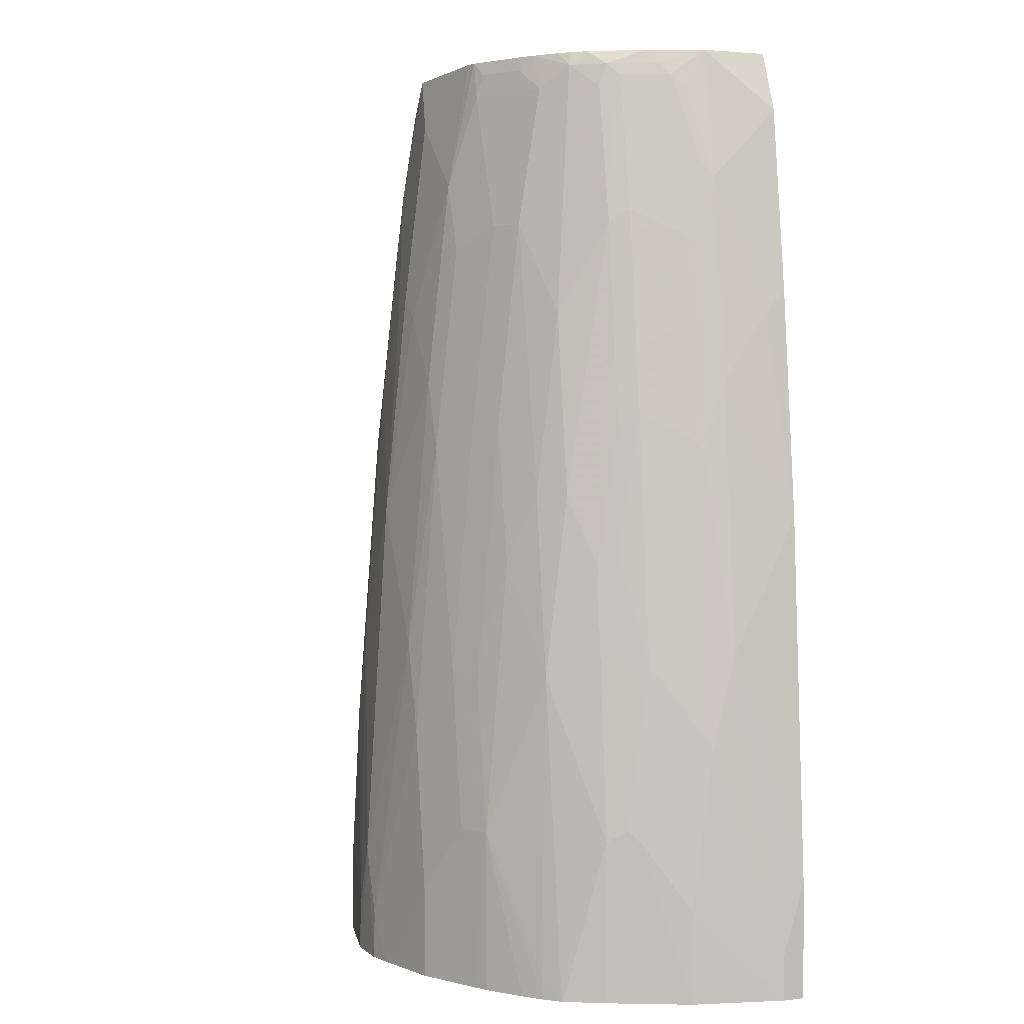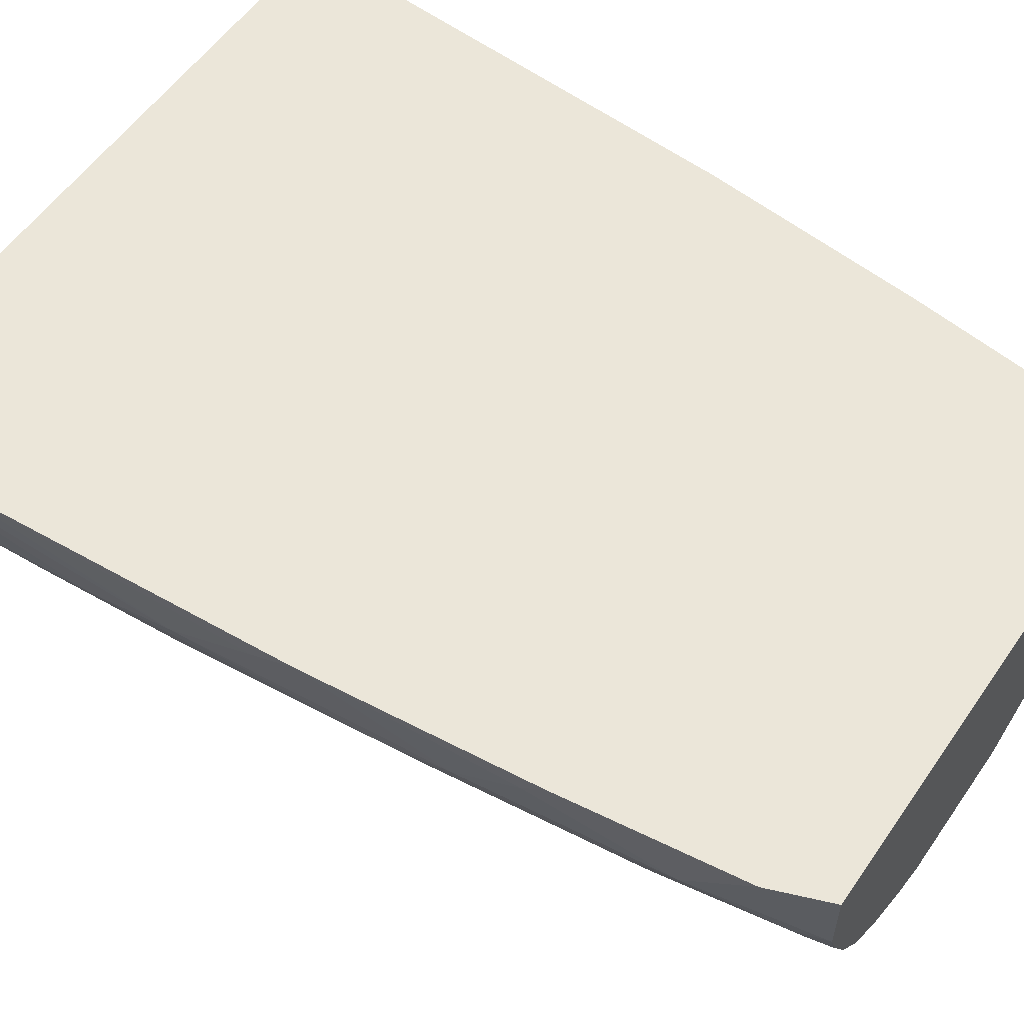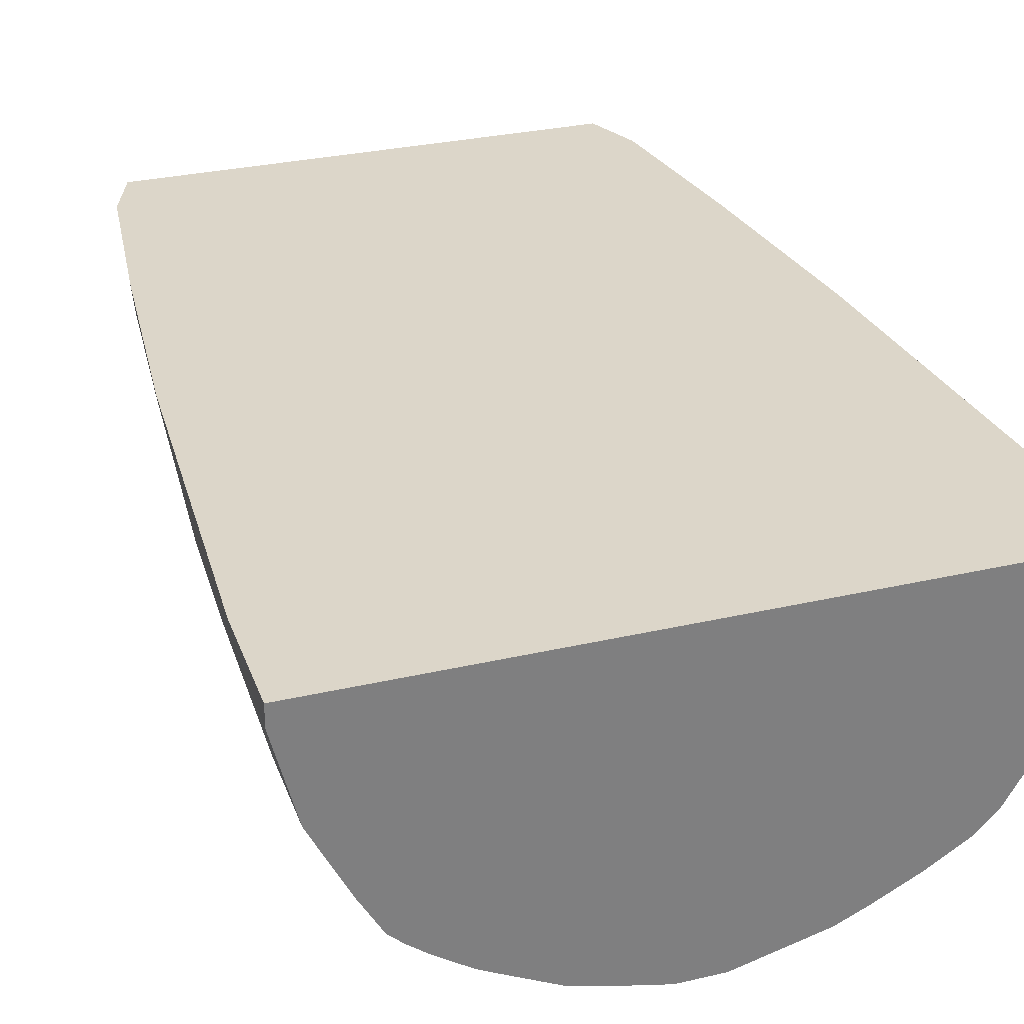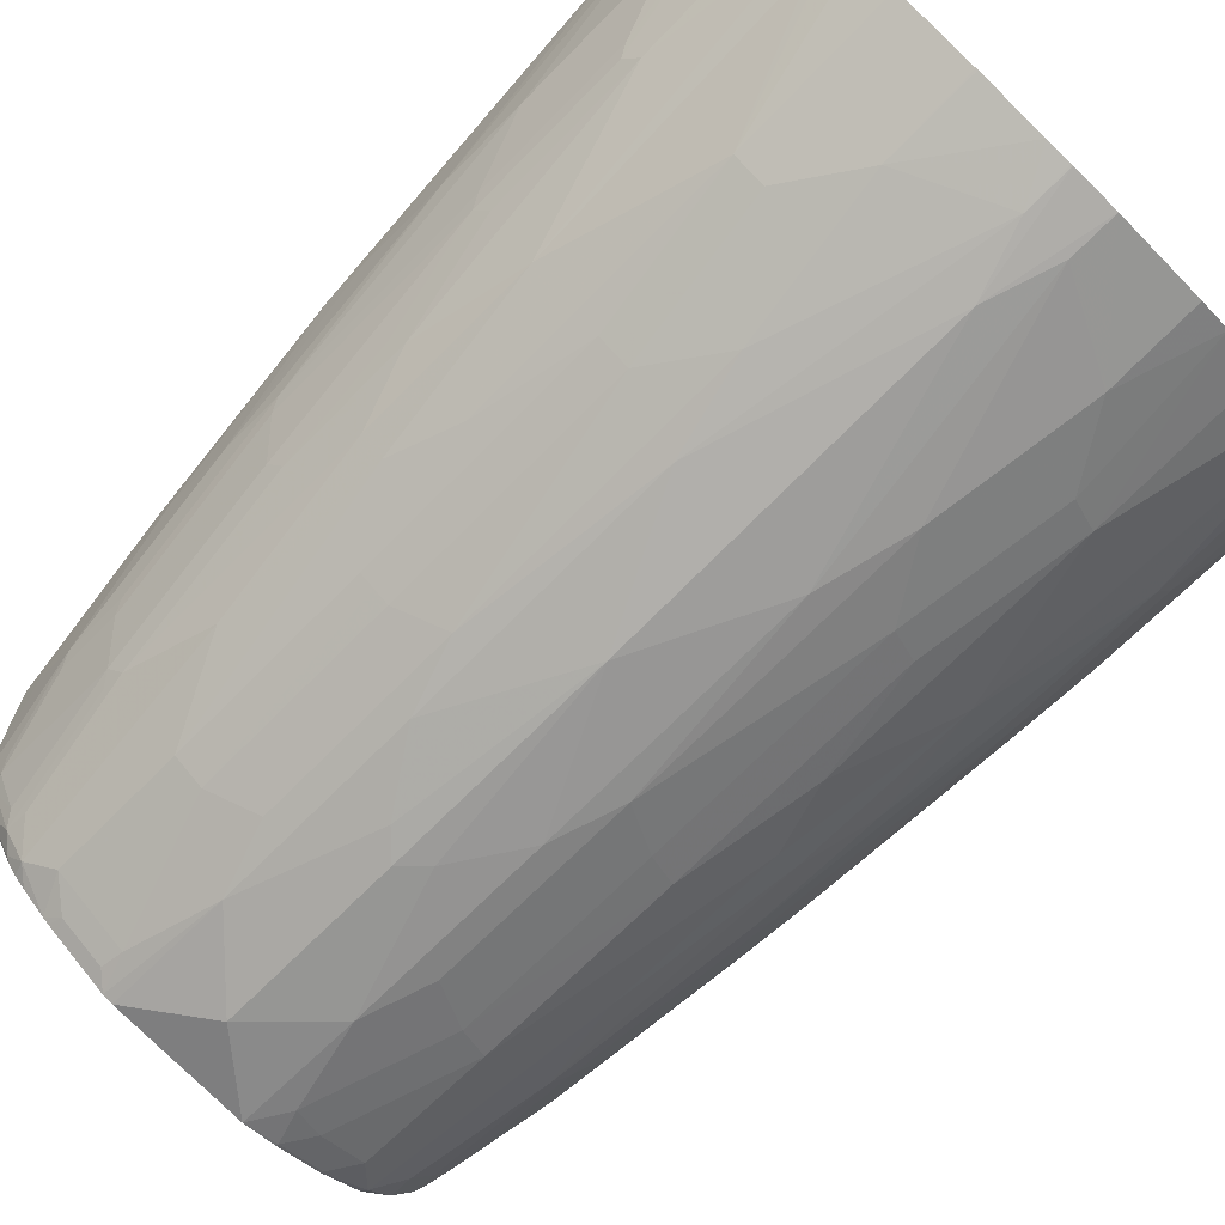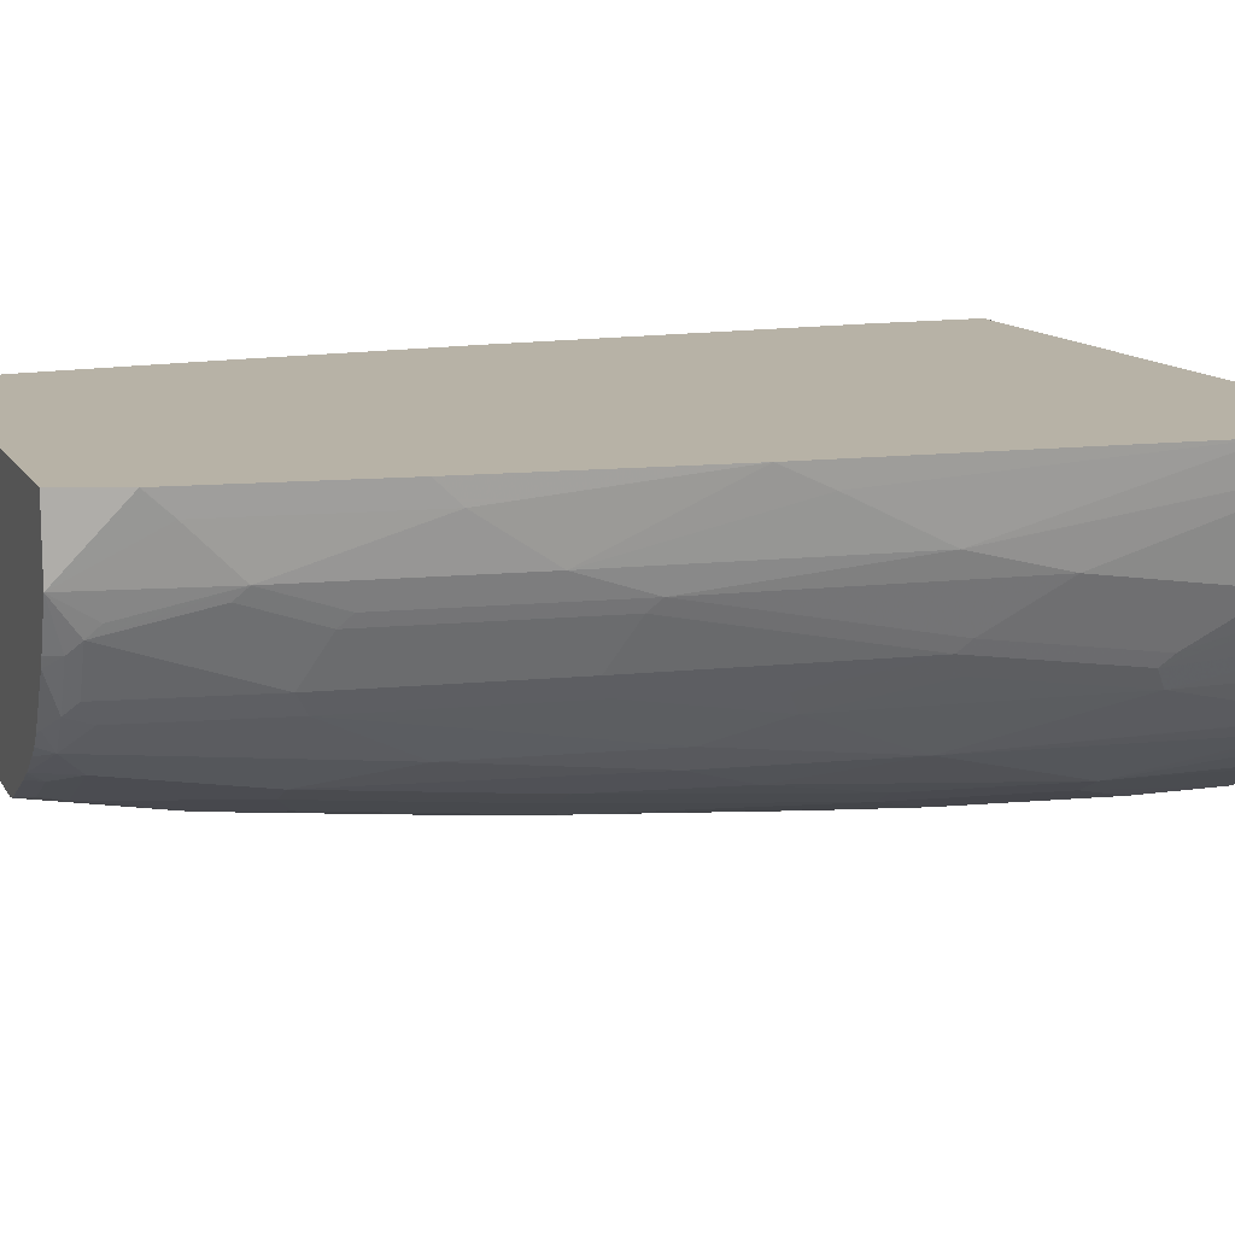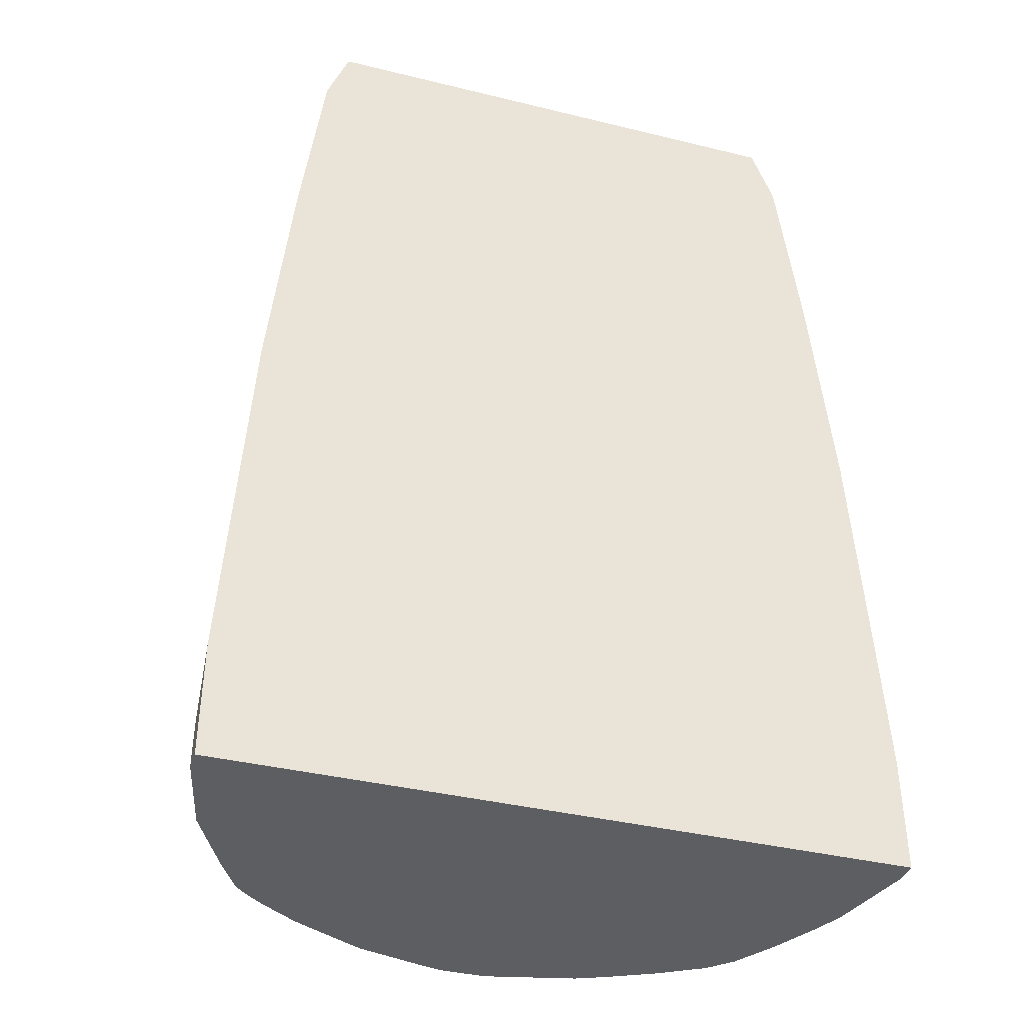
<metadata>
{"format":"obj","ext":"obj","renderer":"f3d","projection":"perspective","resolution":1024,"background":"white","views":[{"elev":2.8,"azim":-113.1,"up":"+Y"},{"elev":56.2,"azim":124.3,"up":"+Z"},{"elev":30.2,"azim":-18.6,"up":"+Z"},{"elev":-77.7,"azim":-44.7,"up":"+Z"},{"elev":12.4,"azim":-109.8,"up":"+Z"},{"elev":-38.0,"azim":-17.3,"up":"+Y"}]}
</metadata>
<code>
v 0.1565 0.3016 -0.01071
v 0.1565 0.3016 -0.0004453
v 0.1461 0.3016 -0.05239
v 0.1458 0.3438 -0.0521
v 0.1563 0.323 -0.01042
v 0.156 0.354 -0.0004453
v -0.1565 0.3016 -0.0004453
v 0.1397 0.3016 -0.0668
v 0.1354 0.3751 -0.07294
v 0.1458 0.4168 -0.04168
v 0.1458 0.4584 -0.03127
v 0.1458 0.4793 -0.02085
v 0.1458 0.5001 -0.01042
v 0.1456 0.5207 -0.0004453
v -0.1565 0.3016 -0.01042
v -0.156 0.3547 -0.0004453
v 0.1293 0.3016 -0.08763
v 0.1285 0.3785 -0.08682
v 0.1285 0.4515 -0.07641
v 0.1354 0.448 -0.06252
v 0.1354 0.5522 -0.04168
v 0.1354 0.5834 -0.03127
v 0.1354 0.6147 -0.01042
v 0.1353 0.625 -0.0004453
v -0.1563 0.323 -0.01042
v -0.1458 0.3438 -0.0521
v -0.1461 0.3016 -0.0521
v -0.1456 0.5213 -0.0004453
v -0.1458 0.5001 -0.01042
v -0.1458 0.4793 -0.02085
v -0.1458 0.4584 -0.03127
v 0.1175 0.3016 -0.1071
v 0.1076 0.4515 -0.1076
v 0.1181 0.5036 -0.08682
v 0.1181 0.5661 -0.07641
v 0.125 0.5626 -0.06252
v 0.125 0.6459 -0.04168
v 0.125 0.6772 -0.03127
v 0.125 0.698 -0.01042
v 0.1249 0.7083 -0.0004453
v -0.1458 0.4168 -0.04168
v -0.1354 0.3751 -0.07294
v -0.1357 0.3016 -0.07294
v -0.1328 0.3803 -0.07815
v -0.1353 0.6251 -0.0004453
v -0.1354 0.6147 -0.01042
v -0.1354 0.5834 -0.03127
v -0.1354 0.5522 -0.04168
v 0.1071 0.3016 -0.1175
v 0.0868 0.5036 -0.1181
v 0.09722 0.5348 -0.1076
v 0.09722 0.6181 -0.09722
v 0.1076 0.5348 -0.09722
v 0.0868 0.3785 -0.1285
v 0.1076 0.6598 -0.07641
v 0.1146 0.6563 -0.06252
v 0.1146 0.7188 -0.04168
v 0.1146 0.7356 -0.03127
v 0.1146 0.7356 -0.0004453
v -0.1354 0.448 -0.06252
v -0.1328 0.4532 -0.06773
v -0.1289 0.3016 -0.08662
v -0.1285 0.3751 -0.08682
v -0.1285 0.448 -0.07641
v -0.1248 0.7084 -0.0004453
v -0.125 0.698 -0.01042
v -0.125 0.6772 -0.03127
v -0.1328 0.5574 -0.04689
v -0.1328 0.5053 -0.05731
v -0.125 0.6459 -0.04168
v 0.0876 0.3016 -0.1293
v 0.07638 0.4515 -0.1285
v 0.07638 0.5661 -0.1181
v 0.07638 0.6598 -0.1076
v 0.0868 0.7327 -0.08682
v 0.06679 0.3016 -0.1397
v 0.07292 0.3751 -0.1354
v 0.09722 0.7223 -0.07641
v 0.1076 0.7223 -0.05557
v 0.1094 0.7345 -0.04689
v 0.1091 0.7356 -0.04667
v -0.1146 0.7356 -0.0004453
v -0.1224 0.5053 -0.07815
v -0.1224 0.5678 -0.06773
v -0.1189 0.3016 -0.1042
v -0.1181 0.5001 -0.08682
v -0.1076 0.448 -0.1076
v -0.1248 0.7088 -0.0004453
v -0.1146 0.7356 -0.03127
v -0.1146 0.7188 -0.04168
v -0.112 0.7241 -0.04689
v -0.1224 0.6824 -0.03646
v -0.1224 0.6511 -0.04689
v 0.0625 0.448 -0.1354
v 0.0625 0.6563 -0.1146
v 0.0625 0.5626 -0.125
v 0.05554 0.7223 -0.1076
v 0.07638 0.7223 -0.09722
v 0.06749 0.7356 -0.09875
v 0.08539 0.7356 -0.0854
v 0.09876 0.7356 -0.06752
v 0.05235 0.3016 -0.1461
v 0.05208 0.3438 -0.1459
v 0.04165 0.4168 -0.1459
v 0.09897 0.7345 -0.06773
v -0.1181 0.5626 -0.07641
v -0.112 0.6615 -0.06773
v -0.1183 0.3016 -0.1048
v -0.1076 0.6563 -0.07641
v -0.1076 0.5313 -0.09722
v -0.09722 0.6147 -0.09722
v -0.09722 0.5313 -0.1076
v -0.0868 0.5001 -0.1181
v -0.0868 0.3751 -0.1285
v -0.1111 0.3126 -0.1111
v -0.1057 0.7356 -0.0521
v -0.1081 0.7292 -0.0521
v -0.1016 0.7241 -0.06773
v 0.04165 0.5522 -0.1354
v 0.04165 0.6459 -0.125
v 0.04165 0.7188 -0.1146
v 0.04686 0.7345 -0.1094
v 0.06771 0.7345 -0.09897
v 0.04665 0.7356 -0.1092
v 0.0107 0.3016 -0.1566
v 0.01039 0.323 -0.1563
v 0.03123 0.4584 -0.1459
v -0.1081 0.6667 -0.07294
v -0.1118 0.3016 -0.1109
v -0.09722 0.7188 -0.07641
v -0.0868 0.7292 -0.08682
v -0.07638 0.6563 -0.1076
v -0.07638 0.5626 -0.1181
v -0.07638 0.448 -0.1285
v -0.07292 0.3751 -0.1354
v -0.05266 0.3016 -0.1459
v -0.0735 0.3016 -0.1354
v -0.08006 0.3016 -0.1321
v -0.08708 0.3016 -0.1285
v -0.1033 0.3016 -0.1175
v -0.1113 0.3016 -0.1113
v -0.06945 0.448 -0.132
v -0.1036 0.7356 -0.0563
v -0.09765 0.7292 -0.07294
v 0.03123 0.5834 -0.1354
v 0.03123 0.6772 -0.125
v 0.03123 0.7356 -0.1146
v -0.01011 0.3016 -0.1566
v 0 0.3542 -0.1563
v 0.02081 0.4793 -0.1459
v -0.09115 0.7345 -0.07815
v -0.08472 0.7356 -0.08471
v -0.07938 0.7356 -0.08909
v -0.0682 0.7356 -0.09689
v -0.07638 0.7188 -0.09722
v -0.06945 0.7188 -0.1007
v -0.06945 0.6563 -0.1111
v -0.06945 0.5626 -0.1215
v -0.04165 0.4168 -0.1459
v -0.05208 0.3438 -0.1459
v -0.0625 0.448 -0.1354
v -0.0518 0.3016 -0.1461
v -0.09088 0.7356 -0.07707
v 0.01039 0.6147 -0.1354
v 0 0.5209 -0.1459
v 0 0.7084 -0.125
v 0 0.6251 -0.1354
v -0.03123 0.7356 -0.1146
v -0.01091 0.3016 -0.1564
v -0.01039 0.323 -0.1563
v -0.03123 0.4584 -0.1459
v -0.02081 0.4793 -0.1459
v -0.08953 0.7356 -0.07921
v -0.06529 0.7356 -0.0986
v -0.06378 0.7292 -0.1016
v -0.04297 0.7292 -0.112
v -0.04165 0.7188 -0.1146
v -0.0625 0.6563 -0.1146
v -0.0625 0.5626 -0.125
v -0.04165 0.5522 -0.1354
v -0.02198 0.3016 -0.1539
v -0.03123 0.5834 -0.1354
v -0.01039 0.6147 -0.1354
v -0.03123 0.6772 -0.125
v -0.03589 0.7356 -0.1136
v -0.0609 0.7356 -0.101
v -0.05673 0.7356 -0.1031
v -0.04009 0.7356 -0.1115
v -0.04165 0.6459 -0.125
f 98 123 99
f 99 123 122
f 99 122 124
f 104 126 127
f 103 125 126
f 103 126 104
f 97 123 98
f 102 125 103
f 97 122 123
f 114 134 142
f 95 119 120
f 95 96 119
f 95 120 121
f 94 104 119
f 94 119 96
f 91 93 92
f 91 107 93
f 104 127 119
f 91 118 107
f 97 121 122
f 107 118 128
f 114 141 129
f 108 115 129
f 91 117 118
f 114 129 115
f 114 140 141
f 114 139 140
f 114 138 139
f 114 137 138
f 114 136 137
f 114 135 136
f 113 134 114
f 113 133 134
f 113 132 133
f 112 132 113
f 111 132 112
f 111 131 132
f 109 111 110
f 109 131 111
f 109 130 131
f 109 144 130
f 109 128 144
f 107 128 109
f 89 91 90
f 67 92 93
f 89 116 117
f 75 101 78
f 75 100 101
f 75 99 100
f 75 98 99
f 74 98 75
f 74 97 98
f 74 121 97
f 74 95 121
f 73 96 95
f 76 102 103
f 73 95 74
f 72 94 96
f 72 77 94
f 68 84 69
f 68 107 84
f 68 93 107
f 67 93 70
f 67 91 92
f 67 90 91
f 114 142 135
f 72 96 73
f 89 117 91
f 76 103 77
f 77 103 104
f 87 115 108
f 87 114 115
f 87 113 114
f 87 112 113
f 87 111 112
f 87 110 111
f 86 110 87
f 86 109 110
f 86 106 109
f 77 104 94
f 85 87 108
f 84 107 109
f 83 84 106
f 83 106 86
f 82 89 88
f 80 101 81
f 80 105 101
f 78 80 79
f 78 105 80
f 78 101 105
f 84 109 106
f 116 143 117
f 177 189 178
f 117 144 118
f 164 165 167
f 161 179 180
f 160 181 162
f 160 170 181
f 159 171 170
f 159 180 171
f 159 161 180
f 159 170 160
f 158 178 179
f 157 178 158
f 156 178 157
f 156 177 178
f 156 176 177
f 156 175 176
f 155 175 156
f 154 175 155
f 154 174 175
f 151 173 152
f 151 163 173
f 165 172 182
f 165 182 183
f 165 183 167
f 166 167 184
f 182 184 183
f 180 184 182
f 180 189 184
f 178 180 179
f 178 189 180
f 67 89 90
f 177 184 189
f 177 185 184
f 176 185 177
f 149 165 150
f 176 188 185
f 175 187 176
f 175 186 187
f 174 186 175
f 171 182 172
f 171 180 182
f 169 181 170
f 168 184 185
f 167 183 184
f 166 184 168
f 176 187 188
f 117 143 144
f 149 172 165
f 149 170 171
f 131 154 155
f 131 153 154
f 131 152 153
f 131 151 152
f 131 144 151
f 130 144 131
f 127 149 150
f 127 150 145
f 126 149 127
f 125 149 126
f 125 148 149
f 122 147 124
f 121 146 147
f 121 147 122
f 120 146 121
f 119 146 120
f 119 145 146
f 119 127 145
f 118 144 128
f 131 155 132
f 132 155 156
f 132 156 157
f 132 157 158
f 148 170 149
f 148 169 170
f 147 166 168
f 146 167 166
f 146 164 167
f 146 166 147
f 145 165 164
f 145 150 165
f 145 164 146
f 149 171 172
f 143 151 144
f 142 179 161
f 142 158 179
f 135 161 159
f 135 142 161
f 135 160 136
f 135 159 160
f 133 142 134
f 133 158 142
f 132 158 133
f 143 163 151
f 66 89 67
f 136 160 162
f 65 88 66
f 15 16 25
f 14 23 24
f 14 22 23
f 13 22 14
f 12 22 13
f 11 22 12
f 11 21 22
f 10 21 11
f 10 20 21
f 9 20 10
f 9 19 20
f 9 18 19
f 8 18 9
f 8 17 18
f 7 16 15
f 6 13 14
f 6 12 13
f 6 11 12
f 5 11 6
f 15 25 26
f 15 26 27
f 16 28 29
f 16 29 30
f 25 41 26
f 25 31 41
f 23 40 24
f 23 39 40
f 23 38 39
f 22 38 23
f 21 38 22
f 21 37 38
f 21 56 37
f 5 10 11
f 21 36 56
f 19 36 20
f 19 35 36
f 19 34 35
f 18 34 19
f 18 33 34
f 18 32 33
f 17 32 18
f 16 31 25
f 16 30 31
f 20 36 21
f 26 41 42
f 4 10 5
f 4 8 9
f 1 169 148
f 1 181 169
f 1 162 181
f 1 136 162
f 1 137 136
f 1 138 137
f 1 139 138
f 1 140 139
f 1 141 140
f 1 129 141
f 1 108 129
f 1 85 108
f 1 62 85
f 1 43 62
f 1 27 43
f 1 15 27
f 1 7 15
f 1 2 7
f 66 88 89
f 1 148 125
f 1 125 102
f 1 102 76
f 1 76 71
f 3 8 4
f 2 16 7
f 2 45 28
f 2 65 45
f 2 88 65
f 2 82 88
f 2 59 82
f 2 40 59
f 2 24 40
f 4 9 10
f 2 14 24
f 1 6 2
f 1 5 6
f 1 4 5
f 1 3 4
f 1 8 3
f 1 17 8
f 1 32 17
f 1 49 32
f 1 71 49
f 2 6 14
f 26 42 27
f 2 28 16
f 27 44 43
f 58 124 147
f 58 99 124
f 58 100 99
f 58 101 100
f 58 81 101
f 58 80 81
f 57 80 58
f 57 79 80
f 55 57 56
f 55 79 57
f 55 78 79
f 54 77 72
f 54 76 77
f 54 71 76
f 52 55 53
f 52 78 55
f 52 75 78
f 52 74 75
f 51 74 52
f 58 147 168
f 58 168 185
f 58 188 187
f 58 187 186
f 64 83 86
f 27 42 44
f 63 87 85
f 63 86 87
f 63 64 86
f 62 63 85
f 61 84 83
f 61 69 84
f 61 83 64
f 50 74 51
f 58 82 59
f 58 116 89
f 58 143 116
f 58 163 143
f 58 173 163
f 58 152 173
f 58 153 152
f 58 154 153
f 58 174 154
f 58 186 174
f 58 89 82
f 50 73 74
f 58 185 188
f 50 54 72
f 38 56 57
f 37 56 38
f 35 56 36
f 35 55 56
f 34 55 35
f 34 53 55
f 33 54 50
f 33 53 34
f 33 52 53
f 38 57 58
f 33 51 52
f 32 49 33
f 31 48 41
f 31 47 48
f 30 47 31
f 29 47 30
f 28 47 29
f 50 72 73
f 28 46 47
f 28 45 46
f 33 50 51
f 38 58 39
f 33 49 54
f 47 70 48
f 48 93 68
f 39 58 40
f 48 61 60
f 48 69 61
f 48 68 69
f 49 71 54
f 47 67 70
f 46 67 47
f 46 66 67
f 48 70 93
f 45 66 46
f 44 64 63
f 44 61 64
f 43 63 62
f 43 44 63
f 42 61 44
f 42 60 61
f 41 60 42
f 41 48 60
f 40 58 59
f 45 65 66

</code>
